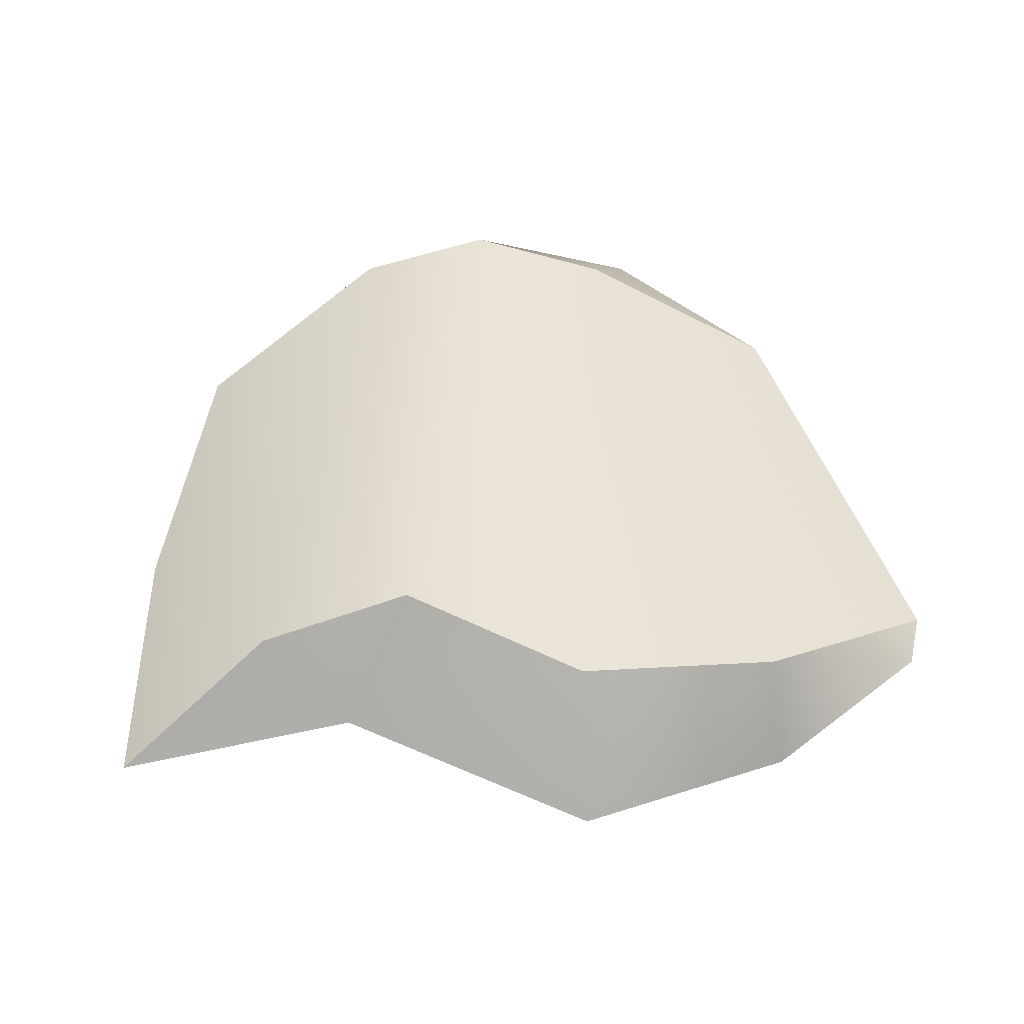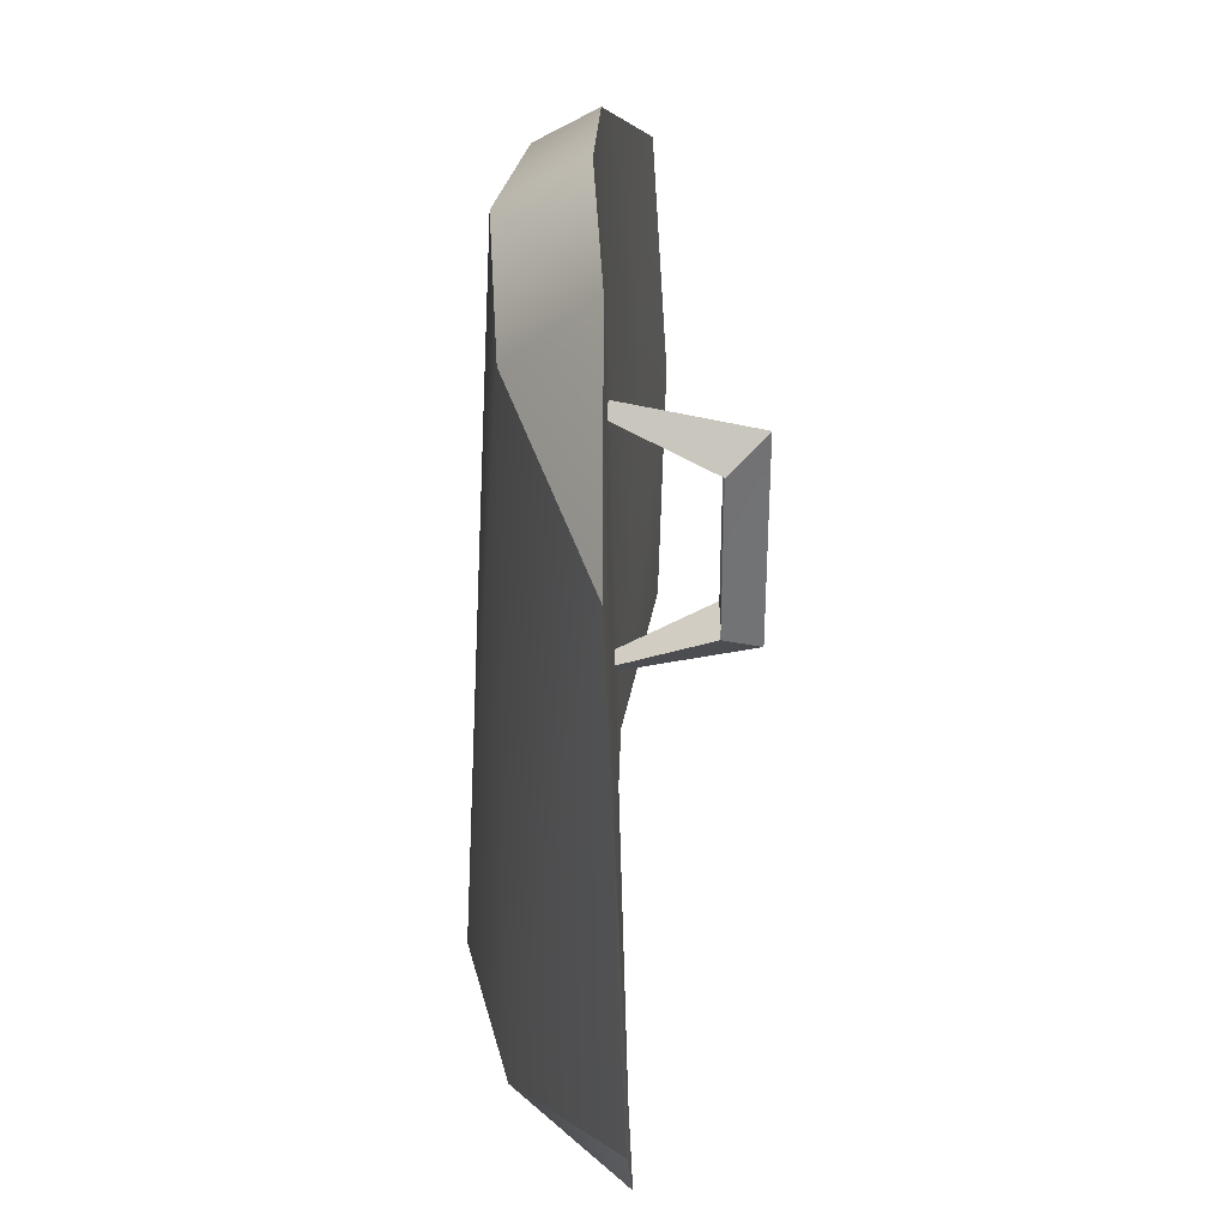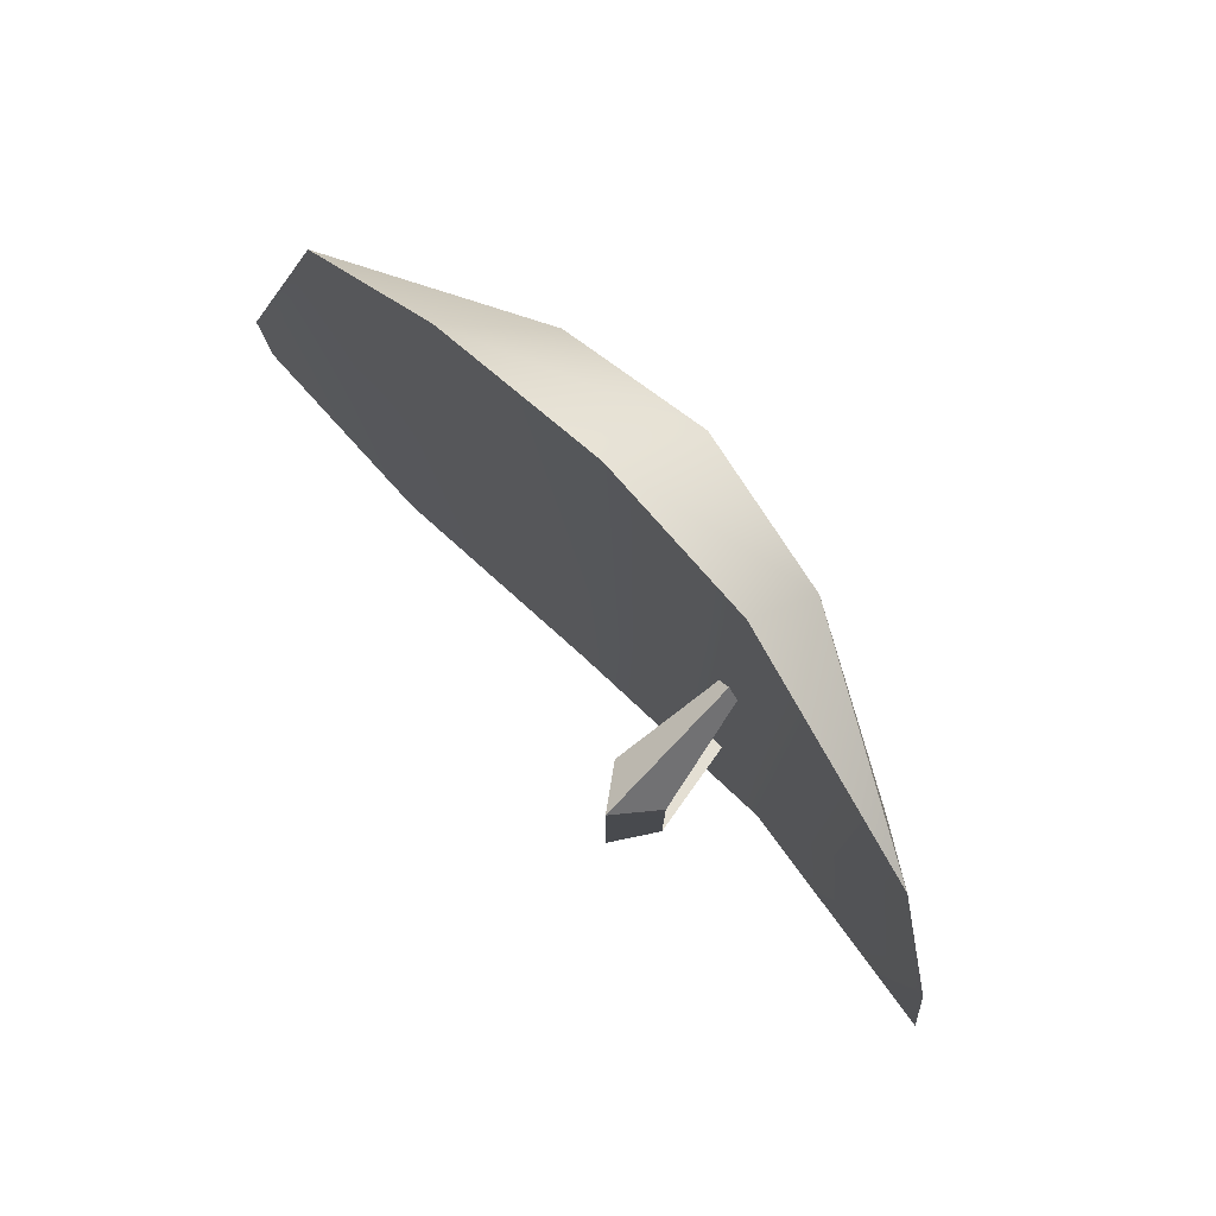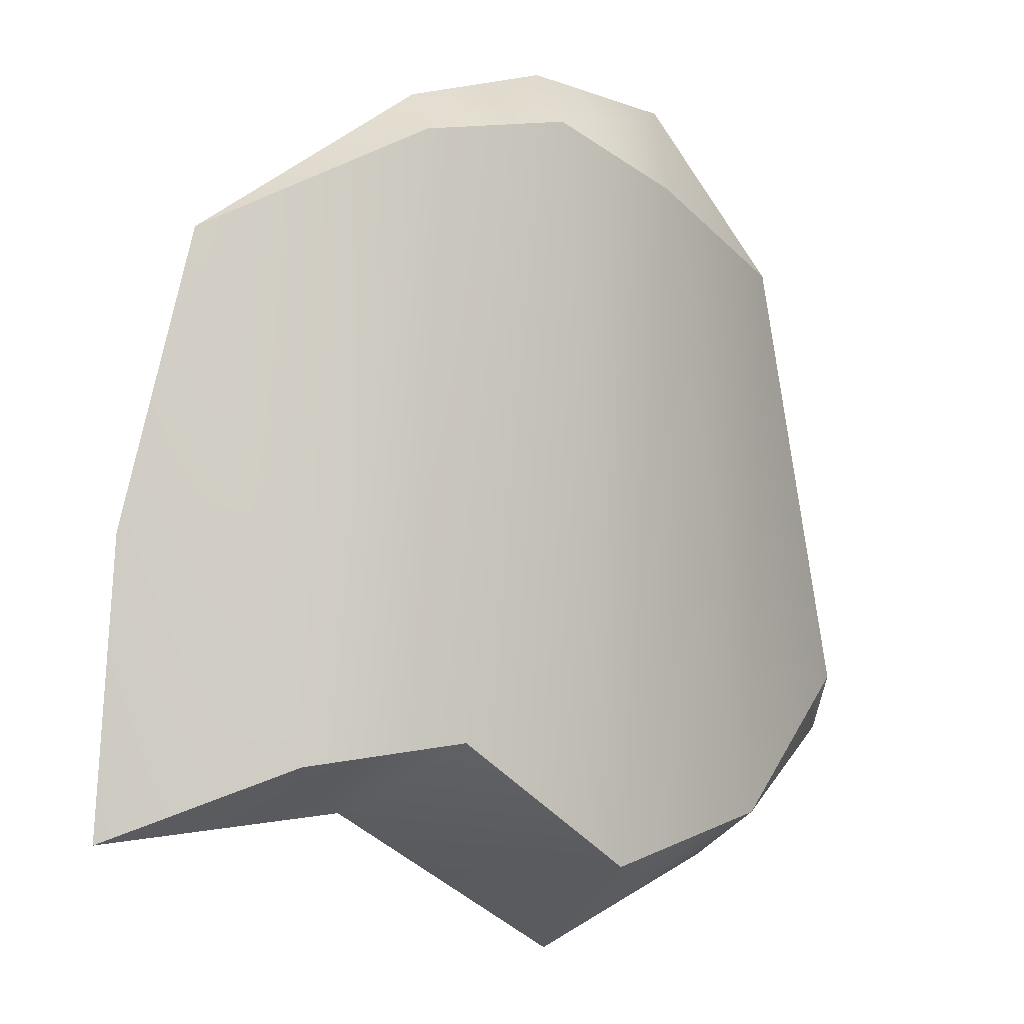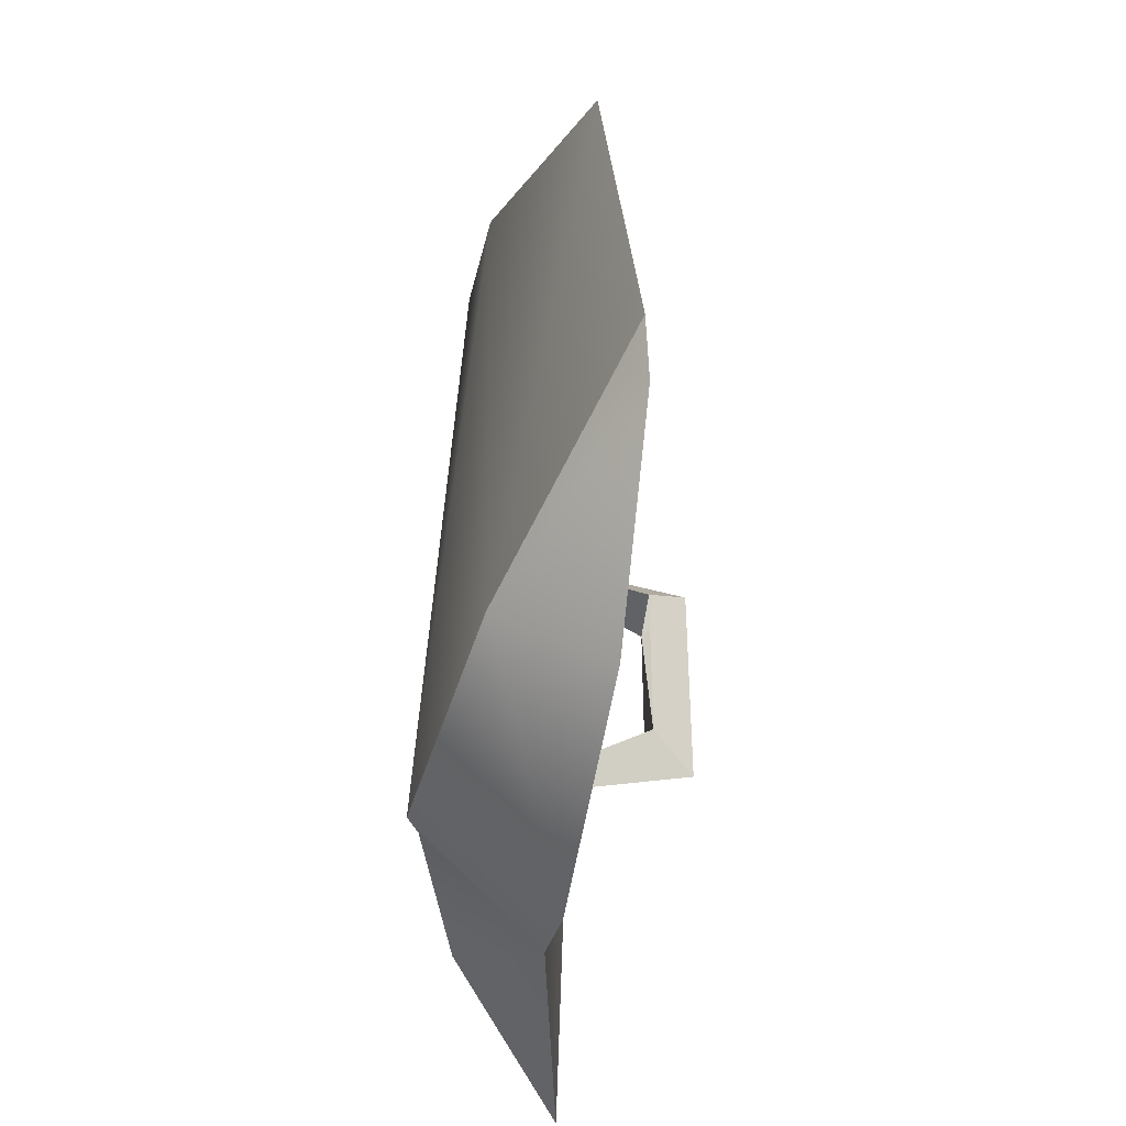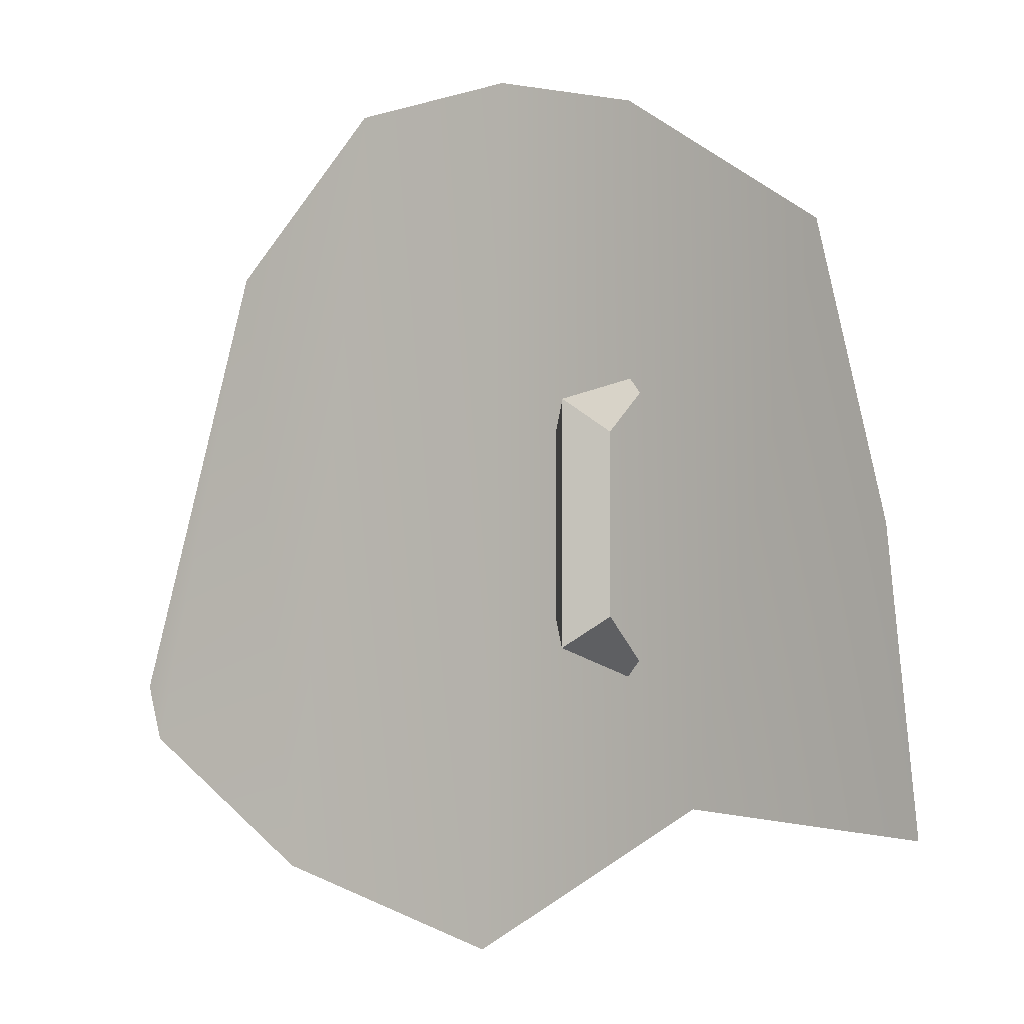
<metadata>
{"format":"obj","ext":"obj","renderer":"f3d","projection":"perspective","resolution":1024,"background":"white","views":[{"elev":47.2,"azim":174.7,"up":"+Y"},{"elev":37.0,"azim":-87.6,"up":"+Z"},{"elev":79.8,"azim":46.5,"up":"+Z"},{"elev":-0.5,"azim":146.1,"up":"+Z"},{"elev":-45.6,"azim":-94.3,"up":"+Z"},{"elev":-2.4,"azim":31.3,"up":"+Z"}]}
</metadata>
<code>
o nodes_2__meshes[0]
v 273.5 285.1 266.8
v 286.2 -141.7 173.3
v 345.9 -54.21 111
v 284.7 -141.8 -322.6
v 345.9 -54.21 -260.3
v 286.2 -141.7 173.3
v 345.9 -54.21 111
v 286.2 -141.7 173.3
v 273.5 285.1 266.8
v 221.4 -57.96 111
v 273.5 285.1 -416.1
v 284.7 -141.8 -322.6
v 221.4 -57.96 -260.3
v 286.2 -141.7 173.3
v 221.4 -57.96 111
v 221.4 -57.96 -260.3
v 284.7 -141.8 -322.6
v 284.7 -141.8 -322.6
v 273.5 285.1 -416.1
v 345.9 -54.21 -260.3
v 221.4 -57.96 -260.3
v 345.9 -54.21 -260.3
v 273.5 285.1 -416.1
v 221.4 -57.96 -260.3
v 345.9 -54.21 111
v 345.9 -54.21 -260.3
v 273.5 285.1 266.8
v 345.9 -54.21 111
v 221.4 -57.96 111
v -945.7 74.5 -423.4
v -907.1 65.62 -541.6
v -706.6 122.6 511.3
v -542.5 84.2 -815.3
v -385.4 134.2 856.4
v -78.01 141.7 -975.3
v -43.92 166.6 902.6
v 270.2 167.5 829.8
v 430.9 138.3 -654.3
v 733.3 92.81 530.8
v 889.5 64.44 -79.79
v 945.7 78.73 -690.4
v 309.5 290.2 738.2
v 270.2 167.5 829.8
v 733.3 92.81 530.8
v -43.92 166.6 902.6
v 9.922 338.2 773.4
v -385.4 134.2 856.4
v -287.3 307.2 660.3
v -706.6 122.6 511.3
v 609.3 308.8 -537.9
v 889.5 64.44 -79.79
v 945.7 78.73 -690.4
v 733.3 92.81 530.8
v 309.5 290.2 738.2
v 280.3 389.6 -500.7
v 9.922 338.2 773.4
v -85.19 413.1 -772.6
v -287.3 307.2 660.3
v -525.6 301.3 -696.8
v -706.6 122.6 511.3
v -945.7 74.5 -423.4
v 609.3 308.8 -537.9
v 945.7 78.73 -690.4
v 430.9 138.3 -654.3
v 280.3 389.6 -500.7
v -85.19 413.1 -772.6
v -78.01 141.7 -975.3
v -525.6 301.3 -696.8
v -542.5 84.2 -815.3
v -907.1 65.62 -541.6
v -945.7 74.5 -423.4
f 1 2 3
f 8 9 10
f 11 12 13
f 18 19 20
f 21 22 23
f 24 25 26
f 27 28 29
f 4 5 6
f 6 5 7
f 14 15 16
f 14 16 17
f 30 31 32
f 32 31 33
f 32 33 34
f 34 33 35
f 35 36 34
f 36 35 37
f 37 35 38
f 38 39 37
f 38 40 39
f 41 40 38
f 42 43 44
f 45 43 42
f 45 42 46
f 47 45 46
f 48 47 46
f 48 49 47
f 50 51 52
f 50 53 51
f 54 53 50
f 54 50 55
f 55 56 54
f 57 56 55
f 57 58 56
f 59 58 57
f 59 60 58
f 61 60 59
f 62 63 64
f 62 64 65
f 65 64 66
f 66 64 67
f 66 67 68
f 68 67 69
f 68 69 70
f 68 70 71

</code>
